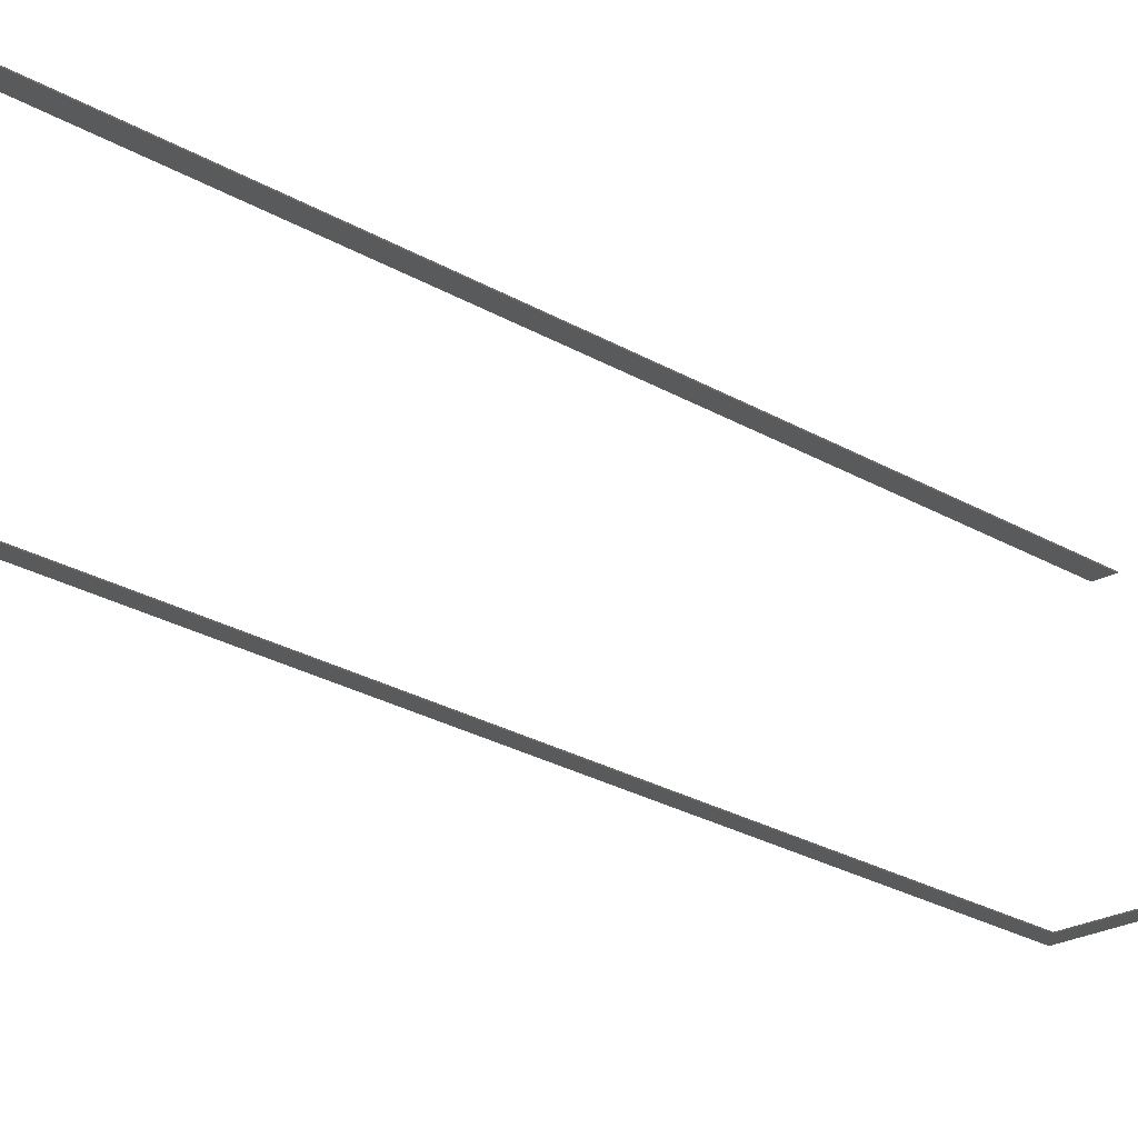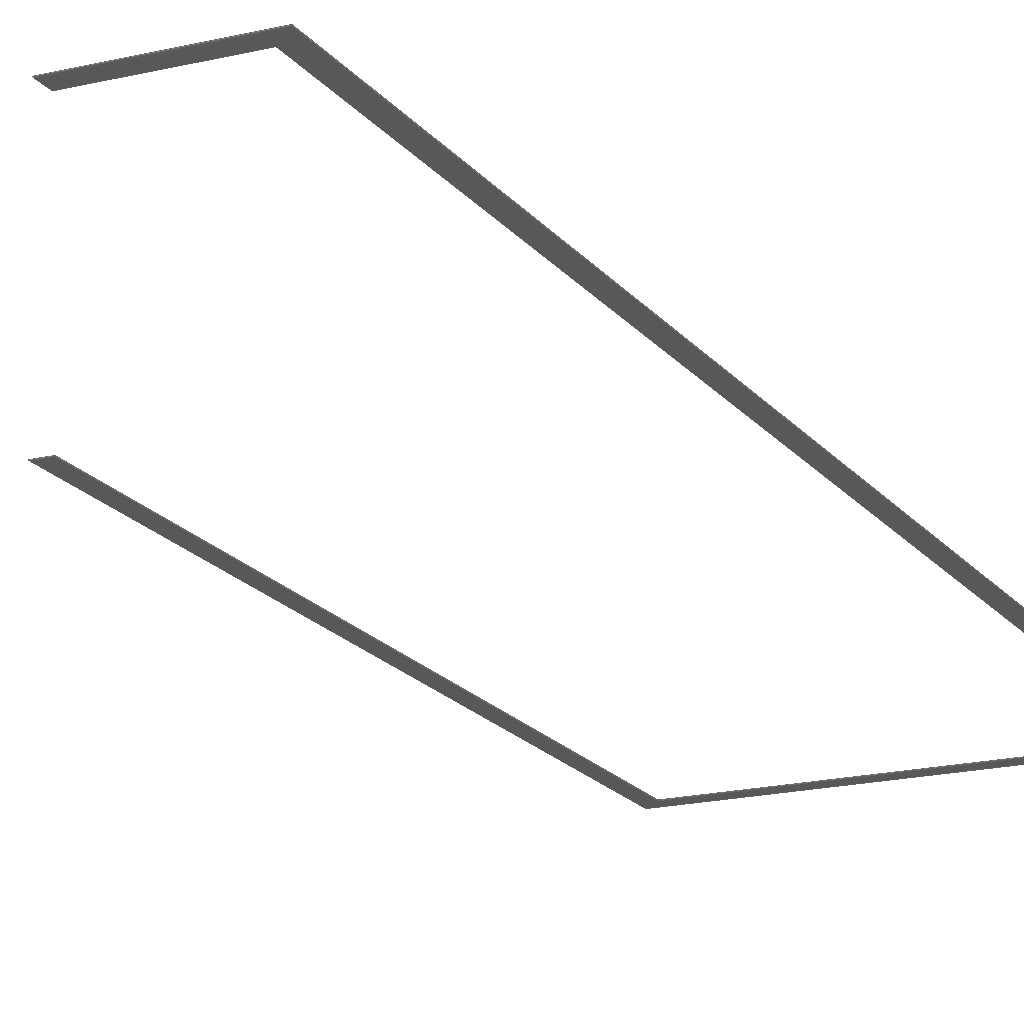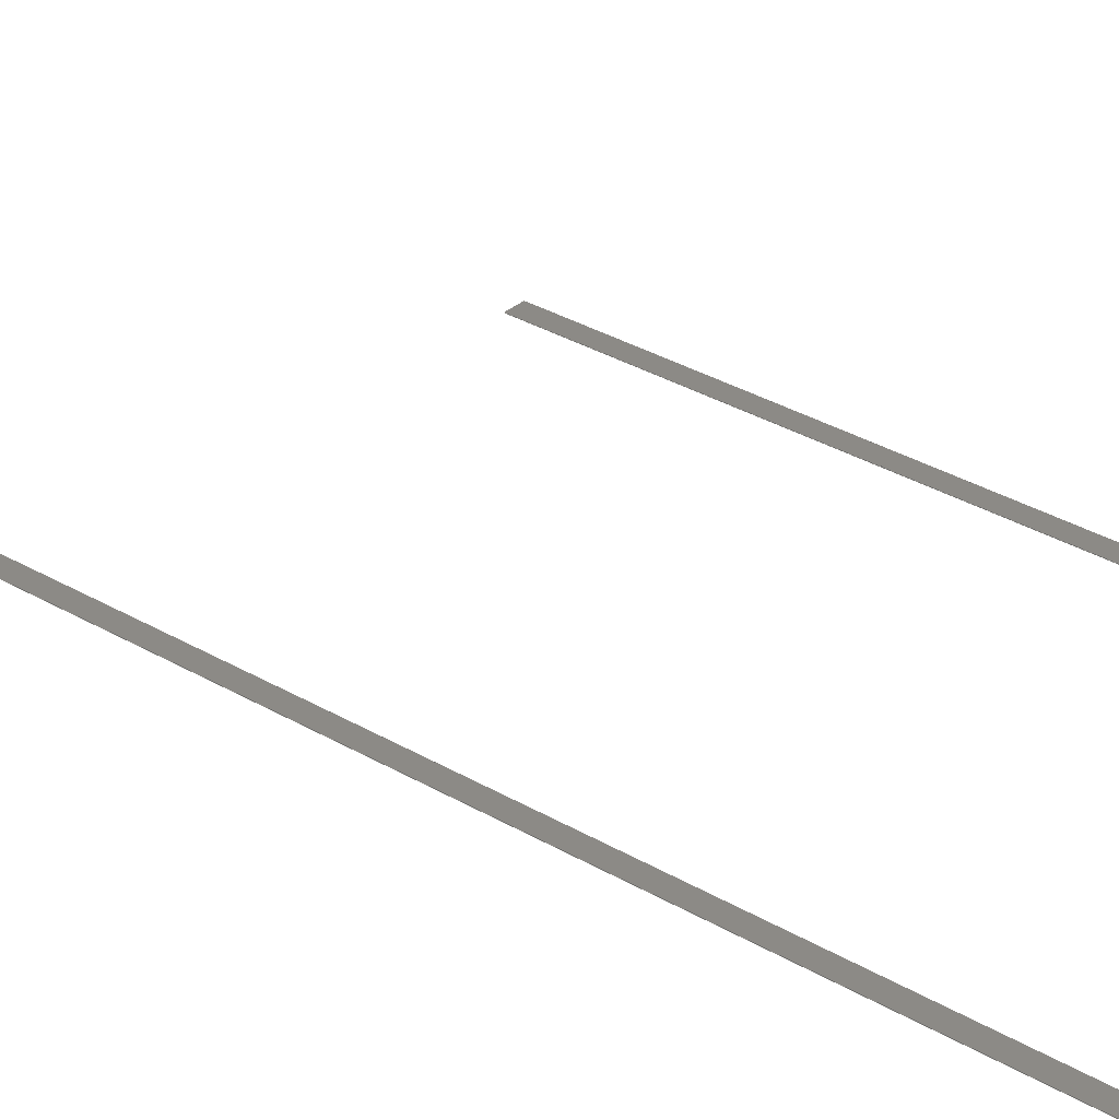
<metadata>
{"format":"step","ext":"stp","renderer":"f3d","projection":"perspective","resolution":1024,"background":"white","views":[{"elev":-22.6,"azim":-136.6,"up":"+Z"},{"elev":-18.2,"azim":25.3,"up":"+Z"},{"elev":31.5,"azim":130.2,"up":"+Z"}]}
</metadata>
<code>
ISO-10303-21;
DATA;
#1=MECHANICAL_DESIGN_GEOMETRIC_PRESENTATION_REPRESENTATION('',(#4),#378);
#2=SHAPE_REPRESENTATION_RELATIONSHIP('SRR','None',#388,#3);
#3=ADVANCED_BREP_SHAPE_REPRESENTATION('',(#5),#377);
#4=STYLED_ITEM('',(#397),#5);
#5=MANIFOLD_SOLID_BREP('Solid1',#224);
#6=FACE_OUTER_BOUND('',#18,.T.);
#7=FACE_OUTER_BOUND('',#19,.T.);
#8=FACE_OUTER_BOUND('',#20,.T.);
#9=FACE_OUTER_BOUND('',#21,.T.);
#10=FACE_OUTER_BOUND('',#22,.T.);
#11=FACE_OUTER_BOUND('',#23,.T.);
#12=FACE_OUTER_BOUND('',#24,.T.);
#13=FACE_OUTER_BOUND('',#25,.T.);
#14=FACE_OUTER_BOUND('',#26,.T.);
#15=FACE_OUTER_BOUND('',#27,.T.);
#16=FACE_OUTER_BOUND('',#28,.T.);
#17=FACE_OUTER_BOUND('',#29,.T.);
#18=EDGE_LOOP('',(#140,#141,#142,#143,#144,#145,#146,#147,#148,#149));
#19=EDGE_LOOP('',(#150,#151,#152,#153));
#20=EDGE_LOOP('',(#154,#155,#156,#157));
#21=EDGE_LOOP('',(#158,#159,#160,#161));
#22=EDGE_LOOP('',(#162,#163,#164,#165));
#23=EDGE_LOOP('',(#166,#167,#168,#169));
#24=EDGE_LOOP('',(#170,#171,#172,#173));
#25=EDGE_LOOP('',(#174,#175,#176,#177));
#26=EDGE_LOOP('',(#178,#179,#180,#181));
#27=EDGE_LOOP('',(#182,#183,#184,#185));
#28=EDGE_LOOP('',(#186,#187,#188,#189));
#29=EDGE_LOOP('',(#190,#191,#192,#193,#194,#195,#196,#197,#198,#199));
#30=LINE('',#316,#60);
#31=LINE('',#318,#61);
#32=LINE('',#320,#62);
#33=LINE('',#322,#63);
#34=LINE('',#324,#64);
#35=LINE('',#326,#65);
#36=LINE('',#328,#66);
#37=LINE('',#330,#67);
#38=LINE('',#332,#68);
#39=LINE('',#333,#69);
#40=LINE('',#336,#70);
#41=LINE('',#338,#71);
#42=LINE('',#339,#72);
#43=LINE('',#342,#73);
#44=LINE('',#343,#74);
#45=LINE('',#346,#75);
#46=LINE('',#347,#76);
#47=LINE('',#350,#77);
#48=LINE('',#351,#78);
#49=LINE('',#354,#79);
#50=LINE('',#355,#80);
#51=LINE('',#358,#81);
#52=LINE('',#359,#82);
#53=LINE('',#362,#83);
#54=LINE('',#363,#84);
#55=LINE('',#366,#85);
#56=LINE('',#367,#86);
#57=LINE('',#370,#87);
#58=LINE('',#371,#88);
#59=LINE('',#373,#89);
#60=VECTOR('',#260,39.37);
#61=VECTOR('',#261,39.37);
#62=VECTOR('',#262,39.37);
#63=VECTOR('',#263,39.37);
#64=VECTOR('',#264,39.37);
#65=VECTOR('',#265,39.37);
#66=VECTOR('',#266,39.37);
#67=VECTOR('',#267,39.37);
#68=VECTOR('',#268,39.37);
#69=VECTOR('',#269,39.37);
#70=VECTOR('',#272,39.37);
#71=VECTOR('',#273,39.37);
#72=VECTOR('',#274,39.37);
#73=VECTOR('',#277,39.37);
#74=VECTOR('',#278,39.37);
#75=VECTOR('',#281,39.37);
#76=VECTOR('',#282,39.37);
#77=VECTOR('',#285,39.37);
#78=VECTOR('',#286,39.37);
#79=VECTOR('',#289,39.37);
#80=VECTOR('',#290,39.37);
#81=VECTOR('',#293,39.37);
#82=VECTOR('',#294,39.37);
#83=VECTOR('',#297,39.37);
#84=VECTOR('',#298,39.37);
#85=VECTOR('',#301,39.37);
#86=VECTOR('',#302,39.37);
#87=VECTOR('',#305,39.37);
#88=VECTOR('',#306,39.37);
#89=VECTOR('',#309,39.37);
#90=VERTEX_POINT('',#314);
#91=VERTEX_POINT('',#315);
#92=VERTEX_POINT('',#317);
#93=VERTEX_POINT('',#319);
#94=VERTEX_POINT('',#321);
#95=VERTEX_POINT('',#323);
#96=VERTEX_POINT('',#325);
#97=VERTEX_POINT('',#327);
#98=VERTEX_POINT('',#329);
#99=VERTEX_POINT('',#331);
#100=VERTEX_POINT('',#335);
#101=VERTEX_POINT('',#337);
#102=VERTEX_POINT('',#341);
#103=VERTEX_POINT('',#345);
#104=VERTEX_POINT('',#349);
#105=VERTEX_POINT('',#353);
#106=VERTEX_POINT('',#357);
#107=VERTEX_POINT('',#361);
#108=VERTEX_POINT('',#365);
#109=VERTEX_POINT('',#369);
#110=EDGE_CURVE('',#90,#91,#30,.T.);
#111=EDGE_CURVE('',#91,#92,#31,.T.);
#112=EDGE_CURVE('',#92,#93,#32,.T.);
#113=EDGE_CURVE('',#93,#94,#33,.T.);
#114=EDGE_CURVE('',#94,#95,#34,.T.);
#115=EDGE_CURVE('',#95,#96,#35,.T.);
#116=EDGE_CURVE('',#96,#97,#36,.T.);
#117=EDGE_CURVE('',#97,#98,#37,.T.);
#118=EDGE_CURVE('',#98,#99,#38,.T.);
#119=EDGE_CURVE('',#99,#90,#39,.T.);
#120=EDGE_CURVE('',#91,#100,#40,.T.);
#121=EDGE_CURVE('',#100,#101,#41,.T.);
#122=EDGE_CURVE('',#101,#92,#42,.T.);
#123=EDGE_CURVE('',#90,#102,#43,.T.);
#124=EDGE_CURVE('',#102,#100,#44,.T.);
#125=EDGE_CURVE('',#99,#103,#45,.T.);
#126=EDGE_CURVE('',#103,#102,#46,.T.);
#127=EDGE_CURVE('',#98,#104,#47,.T.);
#128=EDGE_CURVE('',#104,#103,#48,.T.);
#129=EDGE_CURVE('',#97,#105,#49,.T.);
#130=EDGE_CURVE('',#105,#104,#50,.T.);
#131=EDGE_CURVE('',#96,#106,#51,.T.);
#132=EDGE_CURVE('',#106,#105,#52,.T.);
#133=EDGE_CURVE('',#95,#107,#53,.T.);
#134=EDGE_CURVE('',#107,#106,#54,.T.);
#135=EDGE_CURVE('',#94,#108,#55,.T.);
#136=EDGE_CURVE('',#108,#107,#56,.T.);
#137=EDGE_CURVE('',#93,#109,#57,.T.);
#138=EDGE_CURVE('',#109,#108,#58,.T.);
#139=EDGE_CURVE('',#101,#109,#59,.T.);
#140=ORIENTED_EDGE('',*,*,#110,.T.);
#141=ORIENTED_EDGE('',*,*,#111,.T.);
#142=ORIENTED_EDGE('',*,*,#112,.T.);
#143=ORIENTED_EDGE('',*,*,#113,.T.);
#144=ORIENTED_EDGE('',*,*,#114,.T.);
#145=ORIENTED_EDGE('',*,*,#115,.T.);
#146=ORIENTED_EDGE('',*,*,#116,.T.);
#147=ORIENTED_EDGE('',*,*,#117,.T.);
#148=ORIENTED_EDGE('',*,*,#118,.T.);
#149=ORIENTED_EDGE('',*,*,#119,.T.);
#150=ORIENTED_EDGE('',*,*,#111,.F.);
#151=ORIENTED_EDGE('',*,*,#120,.T.);
#152=ORIENTED_EDGE('',*,*,#121,.T.);
#153=ORIENTED_EDGE('',*,*,#122,.T.);
#154=ORIENTED_EDGE('',*,*,#110,.F.);
#155=ORIENTED_EDGE('',*,*,#123,.T.);
#156=ORIENTED_EDGE('',*,*,#124,.T.);
#157=ORIENTED_EDGE('',*,*,#120,.F.);
#158=ORIENTED_EDGE('',*,*,#119,.F.);
#159=ORIENTED_EDGE('',*,*,#125,.T.);
#160=ORIENTED_EDGE('',*,*,#126,.T.);
#161=ORIENTED_EDGE('',*,*,#123,.F.);
#162=ORIENTED_EDGE('',*,*,#118,.F.);
#163=ORIENTED_EDGE('',*,*,#127,.T.);
#164=ORIENTED_EDGE('',*,*,#128,.T.);
#165=ORIENTED_EDGE('',*,*,#125,.F.);
#166=ORIENTED_EDGE('',*,*,#117,.F.);
#167=ORIENTED_EDGE('',*,*,#129,.T.);
#168=ORIENTED_EDGE('',*,*,#130,.T.);
#169=ORIENTED_EDGE('',*,*,#127,.F.);
#170=ORIENTED_EDGE('',*,*,#116,.F.);
#171=ORIENTED_EDGE('',*,*,#131,.T.);
#172=ORIENTED_EDGE('',*,*,#132,.T.);
#173=ORIENTED_EDGE('',*,*,#129,.F.);
#174=ORIENTED_EDGE('',*,*,#115,.F.);
#175=ORIENTED_EDGE('',*,*,#133,.T.);
#176=ORIENTED_EDGE('',*,*,#134,.T.);
#177=ORIENTED_EDGE('',*,*,#131,.F.);
#178=ORIENTED_EDGE('',*,*,#114,.F.);
#179=ORIENTED_EDGE('',*,*,#135,.T.);
#180=ORIENTED_EDGE('',*,*,#136,.T.);
#181=ORIENTED_EDGE('',*,*,#133,.F.);
#182=ORIENTED_EDGE('',*,*,#113,.F.);
#183=ORIENTED_EDGE('',*,*,#137,.T.);
#184=ORIENTED_EDGE('',*,*,#138,.T.);
#185=ORIENTED_EDGE('',*,*,#135,.F.);
#186=ORIENTED_EDGE('',*,*,#112,.F.);
#187=ORIENTED_EDGE('',*,*,#122,.F.);
#188=ORIENTED_EDGE('',*,*,#139,.T.);
#189=ORIENTED_EDGE('',*,*,#137,.F.);
#190=ORIENTED_EDGE('',*,*,#121,.F.);
#191=ORIENTED_EDGE('',*,*,#124,.F.);
#192=ORIENTED_EDGE('',*,*,#126,.F.);
#193=ORIENTED_EDGE('',*,*,#128,.F.);
#194=ORIENTED_EDGE('',*,*,#130,.F.);
#195=ORIENTED_EDGE('',*,*,#132,.F.);
#196=ORIENTED_EDGE('',*,*,#134,.F.);
#197=ORIENTED_EDGE('',*,*,#136,.F.);
#198=ORIENTED_EDGE('',*,*,#138,.F.);
#199=ORIENTED_EDGE('',*,*,#139,.F.);
#200=PLANE('',#244);
#201=PLANE('',#245);
#202=PLANE('',#246);
#203=PLANE('',#247);
#204=PLANE('',#248);
#205=PLANE('',#249);
#206=PLANE('',#250);
#207=PLANE('',#251);
#208=PLANE('',#252);
#209=PLANE('',#253);
#210=PLANE('',#254);
#211=PLANE('',#255);
#212=ADVANCED_FACE('',(#6),#200,.T.);
#213=ADVANCED_FACE('',(#7),#201,.T.);
#214=ADVANCED_FACE('',(#8),#202,.T.);
#215=ADVANCED_FACE('',(#9),#203,.T.);
#216=ADVANCED_FACE('',(#10),#204,.T.);
#217=ADVANCED_FACE('',(#11),#205,.T.);
#218=ADVANCED_FACE('',(#12),#206,.T.);
#219=ADVANCED_FACE('',(#13),#207,.T.);
#220=ADVANCED_FACE('',(#14),#208,.T.);
#221=ADVANCED_FACE('',(#15),#209,.T.);
#222=ADVANCED_FACE('',(#16),#210,.T.);
#223=ADVANCED_FACE('',(#17),#211,.F.);
#224=CLOSED_SHELL('',(#212,#213,#214,#215,#216,#217,#218,#219,#220,#221,
#222,#223));
#225=DERIVED_UNIT_ELEMENT(#227,0);
#226=DERIVED_UNIT_ELEMENT(#382,0);
#227=(
MASS_UNIT()
NAMED_UNIT(*)
SI_UNIT($,.GRAM.)
);
#228=DERIVED_UNIT((#225,#226));
#229=MEASURE_REPRESENTATION_ITEM('density measure',
POSITIVE_RATIO_MEASURE(1),#228);
#230=PROPERTY_DEFINITION_REPRESENTATION(#235,#232);
#231=PROPERTY_DEFINITION_REPRESENTATION(#236,#233);
#232=REPRESENTATION('material name',(#234),#377);
#233=REPRESENTATION('density',(#229),#377);
#234=DESCRIPTIVE_REPRESENTATION_ITEM('Generic','Generic');
#235=PROPERTY_DEFINITION('material property','material name',#390);
#236=PROPERTY_DEFINITION('material property','density of part',#390);
#237=DATE_TIME_ROLE('creation_date');
#238=APPLIED_DATE_AND_TIME_ASSIGNMENT(#239,#237,(#390));
#239=DATE_AND_TIME(#240,#241);
#240=CALENDAR_DATE(2017,17,12);
#241=LOCAL_TIME(23,39,20,#242);
#242=COORDINATED_UNIVERSAL_TIME_OFFSET(0,0,.BEHIND.);
#243=AXIS2_PLACEMENT_3D('placement',#312,#256,#257);
#244=AXIS2_PLACEMENT_3D('',#313,#258,#259);
#245=AXIS2_PLACEMENT_3D('',#334,#270,#271);
#246=AXIS2_PLACEMENT_3D('',#340,#275,#276);
#247=AXIS2_PLACEMENT_3D('',#344,#279,#280);
#248=AXIS2_PLACEMENT_3D('',#348,#283,#284);
#249=AXIS2_PLACEMENT_3D('',#352,#287,#288);
#250=AXIS2_PLACEMENT_3D('',#356,#291,#292);
#251=AXIS2_PLACEMENT_3D('',#360,#295,#296);
#252=AXIS2_PLACEMENT_3D('',#364,#299,#300);
#253=AXIS2_PLACEMENT_3D('',#368,#303,#304);
#254=AXIS2_PLACEMENT_3D('',#372,#307,#308);
#255=AXIS2_PLACEMENT_3D('',#374,#310,#311);
#256=DIRECTION('axis',(0,0,1));
#257=DIRECTION('refdir',(1,0,0));
#258=DIRECTION('center_axis',(0,0,1));
#259=DIRECTION('ref_axis',(1,0,0));
#260=DIRECTION('',(0,1,0));
#261=DIRECTION('',(-1,0,0));
#262=DIRECTION('',(0,-1,0));
#263=DIRECTION('',(1,0,0));
#264=DIRECTION('',(0,1,0));
#265=DIRECTION('',(1,0,0));
#266=DIRECTION('',(0,-1,0));
#267=DIRECTION('',(-1,0,0));
#268=DIRECTION('',(0,-1,0));
#269=DIRECTION('',(1,0,0));
#270=DIRECTION('center_axis',(-3.175e-16,1,0));
#271=DIRECTION('ref_axis',(-1,-3.175e-16,0));
#272=DIRECTION('',(0,0,-1));
#273=DIRECTION('',(-1,-3.175e-16,0));
#274=DIRECTION('',(0,0,1));
#275=DIRECTION('center_axis',(1,0,0));
#276=DIRECTION('ref_axis',(0,0,-1));
#277=DIRECTION('',(0,0,-1));
#278=DIRECTION('',(0,1,0));
#279=DIRECTION('center_axis',(0,-1,0));
#280=DIRECTION('ref_axis',(0,0,-1));
#281=DIRECTION('',(0,0,-1));
#282=DIRECTION('',(1,0,0));
#283=DIRECTION('center_axis',(-1,0,0));
#284=DIRECTION('ref_axis',(0,0,1));
#285=DIRECTION('',(0,0,-1));
#286=DIRECTION('',(0,-1,0));
#287=DIRECTION('center_axis',(0,1,0));
#288=DIRECTION('ref_axis',(0,0,1));
#289=DIRECTION('',(0,0,-1));
#290=DIRECTION('',(-1,0,0));
#291=DIRECTION('center_axis',(-1,-2.316e-16,0));
#292=DIRECTION('ref_axis',(2.316e-16,-1,0));
#293=DIRECTION('',(0,0,-1));
#294=DIRECTION('',(2.316e-16,-1,0));
#295=DIRECTION('center_axis',(1.484e-16,-1,0));
#296=DIRECTION('ref_axis',(1,1.484e-16,0));
#297=DIRECTION('',(0,0,-1));
#298=DIRECTION('',(1,1.484e-16,0));
#299=DIRECTION('center_axis',(1,0,0));
#300=DIRECTION('ref_axis',(0,0,-1));
#301=DIRECTION('',(0,0,-1));
#302=DIRECTION('',(0,1,0));
#303=DIRECTION('center_axis',(0,-1,0));
#304=DIRECTION('ref_axis',(0,0,-1));
#305=DIRECTION('',(0,0,-1));
#306=DIRECTION('',(1,0,0));
#307=DIRECTION('center_axis',(-1,0,0));
#308=DIRECTION('ref_axis',(0,0,1));
#309=DIRECTION('',(0,-1,0));
#310=DIRECTION('center_axis',(0,0,1));
#311=DIRECTION('ref_axis',(1,0,0));
#312=CARTESIAN_POINT('',(0,0,0));
#313=CARTESIAN_POINT('Origin',(231.9,-87.74,0.0625));
#314=CARTESIAN_POINT('',(256,-165.2,0.0625));
#315=CARTESIAN_POINT('',(256,-10.24,0.0625));
#316=CARTESIAN_POINT('',(256,-87.74,0.0625));
#317=CARTESIAN_POINT('',(207.8,-10.24,0.0625));
#318=CARTESIAN_POINT('',(231.9,-10.24,0.0625));
#319=CARTESIAN_POINT('',(207.8,-111.2,0.0625));
#320=CARTESIAN_POINT('',(207.8,-87.74,0.0625));
#321=CARTESIAN_POINT('',(209.8,-111.2,0.0625));
#322=CARTESIAN_POINT('',(231.9,-111.2,0.0625));
#323=CARTESIAN_POINT('',(209.8,-12.24,0.0625));
#324=CARTESIAN_POINT('',(209.8,-87.74,0.0625));
#325=CARTESIAN_POINT('',(254,-12.24,0.0625));
#326=CARTESIAN_POINT('',(231.9,-12.24,0.0625));
#327=CARTESIAN_POINT('',(254,-163.2,0.0625));
#328=CARTESIAN_POINT('',(254,-87.74,0.0625));
#329=CARTESIAN_POINT('',(240.5,-163.2,0.0625));
#330=CARTESIAN_POINT('',(231.9,-163.2,0.0625));
#331=CARTESIAN_POINT('',(240.5,-165.2,0.0625));
#332=CARTESIAN_POINT('',(240.5,-87.74,0.0625));
#333=CARTESIAN_POINT('',(231.9,-165.2,0.0625));
#334=CARTESIAN_POINT('Origin',(231.9,-10.24,0.25));
#335=CARTESIAN_POINT('',(256,-10.24,0));
#336=CARTESIAN_POINT('',(256,-10.24,0.25));
#337=CARTESIAN_POINT('',(207.8,-10.24,0));
#338=CARTESIAN_POINT('',(231.9,-10.24,0));
#339=CARTESIAN_POINT('',(207.8,-10.24,0.25));
#340=CARTESIAN_POINT('Origin',(256,-87.74,0.25));
#341=CARTESIAN_POINT('',(256,-165.2,0));
#342=CARTESIAN_POINT('',(256,-165.2,0.25));
#343=CARTESIAN_POINT('',(256,-87.74,0));
#344=CARTESIAN_POINT('Origin',(248.2,-165.2,0.25));
#345=CARTESIAN_POINT('',(240.5,-165.2,0));
#346=CARTESIAN_POINT('',(240.5,-165.2,0.25));
#347=CARTESIAN_POINT('',(248.2,-165.2,0));
#348=CARTESIAN_POINT('Origin',(240.5,-164.2,0.25));
#349=CARTESIAN_POINT('',(240.5,-163.2,0));
#350=CARTESIAN_POINT('',(240.5,-163.2,0.25));
#351=CARTESIAN_POINT('',(240.5,-164.2,0));
#352=CARTESIAN_POINT('Origin',(247.2,-163.2,0.25));
#353=CARTESIAN_POINT('',(254,-163.2,0));
#354=CARTESIAN_POINT('',(254,-163.2,0.25));
#355=CARTESIAN_POINT('',(247.2,-163.2,0));
#356=CARTESIAN_POINT('Origin',(254,-87.74,0.25));
#357=CARTESIAN_POINT('',(254,-12.24,0));
#358=CARTESIAN_POINT('',(254,-12.24,0.25));
#359=CARTESIAN_POINT('',(254,-87.74,0));
#360=CARTESIAN_POINT('Origin',(231.9,-12.24,0.25));
#361=CARTESIAN_POINT('',(209.8,-12.24,0));
#362=CARTESIAN_POINT('',(209.8,-12.24,0.25));
#363=CARTESIAN_POINT('',(231.9,-12.24,0));
#364=CARTESIAN_POINT('Origin',(209.8,-61.74,0.25));
#365=CARTESIAN_POINT('',(209.8,-111.2,0));
#366=CARTESIAN_POINT('',(209.8,-111.2,0.25));
#367=CARTESIAN_POINT('',(209.8,-61.74,0));
#368=CARTESIAN_POINT('Origin',(208.8,-111.2,0.25));
#369=CARTESIAN_POINT('',(207.8,-111.2,0));
#370=CARTESIAN_POINT('',(207.8,-111.2,0.25));
#371=CARTESIAN_POINT('',(208.8,-111.2,0));
#372=CARTESIAN_POINT('Origin',(207.8,-60.74,0.25));
#373=CARTESIAN_POINT('',(207.8,-60.74,0));
#374=CARTESIAN_POINT('Origin',(231.9,-87.74,0));
#375=UNCERTAINTY_MEASURE_WITH_UNIT(LENGTH_MEASURE(0.0003937),
#380,'DISTANCE_ACCURACY_VALUE',
'Maximum model space distance between geometric entities at asserted c
onnectivities');
#376=UNCERTAINTY_MEASURE_WITH_UNIT(LENGTH_MEASURE(0.0003937),
#380,'DISTANCE_ACCURACY_VALUE',
'Maximum model space distance between geometric entities at asserted c
onnectivities');
#377=(
GEOMETRIC_REPRESENTATION_CONTEXT(3)
GLOBAL_UNCERTAINTY_ASSIGNED_CONTEXT((#375))
GLOBAL_UNIT_ASSIGNED_CONTEXT((#380,#385,#384))
REPRESENTATION_CONTEXT('','3D')
);
#378=(
GEOMETRIC_REPRESENTATION_CONTEXT(3)
GLOBAL_UNCERTAINTY_ASSIGNED_CONTEXT((#376))
GLOBAL_UNIT_ASSIGNED_CONTEXT((#380,#385,#384))
REPRESENTATION_CONTEXT('','3D')
);
#379=DIMENSIONAL_EXPONENTS(1,0,0,0,0,0,0);
#380=(
CONVERSION_BASED_UNIT('inch',#383)
LENGTH_UNIT()
NAMED_UNIT(#379)
);
#381=(
LENGTH_UNIT()
NAMED_UNIT(*)
SI_UNIT(.MILLI.,.METRE.)
);
#382=(
LENGTH_UNIT()
NAMED_UNIT(*)
SI_UNIT(.CENTI.,.METRE.)
);
#383=LENGTH_MEASURE_WITH_UNIT(LENGTH_MEASURE(25.4),#381);
#384=(
NAMED_UNIT(*)
SI_UNIT($,.STERADIAN.)
SOLID_ANGLE_UNIT()
);
#385=(
NAMED_UNIT(*)
PLANE_ANGLE_UNIT()
SI_UNIT($,.RADIAN.)
);
#386=SHAPE_DEFINITION_REPRESENTATION(#387,#388);
#387=PRODUCT_DEFINITION_SHAPE('',$,#390);
#388=SHAPE_REPRESENTATION('',(#243),#377);
#389=PRODUCT_DEFINITION_CONTEXT('part definition',#394,'design');
#390=PRODUCT_DEFINITION('Tape_Portal_reed','Tape_Portal_Red',#391,#389);
#391=PRODUCT_DEFINITION_FORMATION('ANY',$,#396);
#392=PRODUCT_RELATED_PRODUCT_CATEGORY('Tape_Portal_Red',
'Tape_Portal_Red',(#396));
#393=APPLICATION_PROTOCOL_DEFINITION('international standard',
'automotive_design',2009,#394);
#394=APPLICATION_CONTEXT(
'Core Data for Automotive Mechanical Design Process');
#395=PRODUCT_CONTEXT('part definition',#394,'mechanical');
#396=PRODUCT('Tape_Portal_reed','Tape_Portal_Red',$,(#395));
#397=PRESENTATION_STYLE_ASSIGNMENT((#398));
#398=SURFACE_STYLE_USAGE(.BOTH.,#399);
#399=SURFACE_SIDE_STYLE('',(#400));
#400=SURFACE_STYLE_FILL_AREA(#401);
#401=FILL_AREA_STYLE('',(#402));
#402=FILL_AREA_STYLE_COLOUR('',#403);
#403=COLOUR_RGB('',0.8,0,0);
ENDSEC;
END-ISO-10303-21;

</code>
